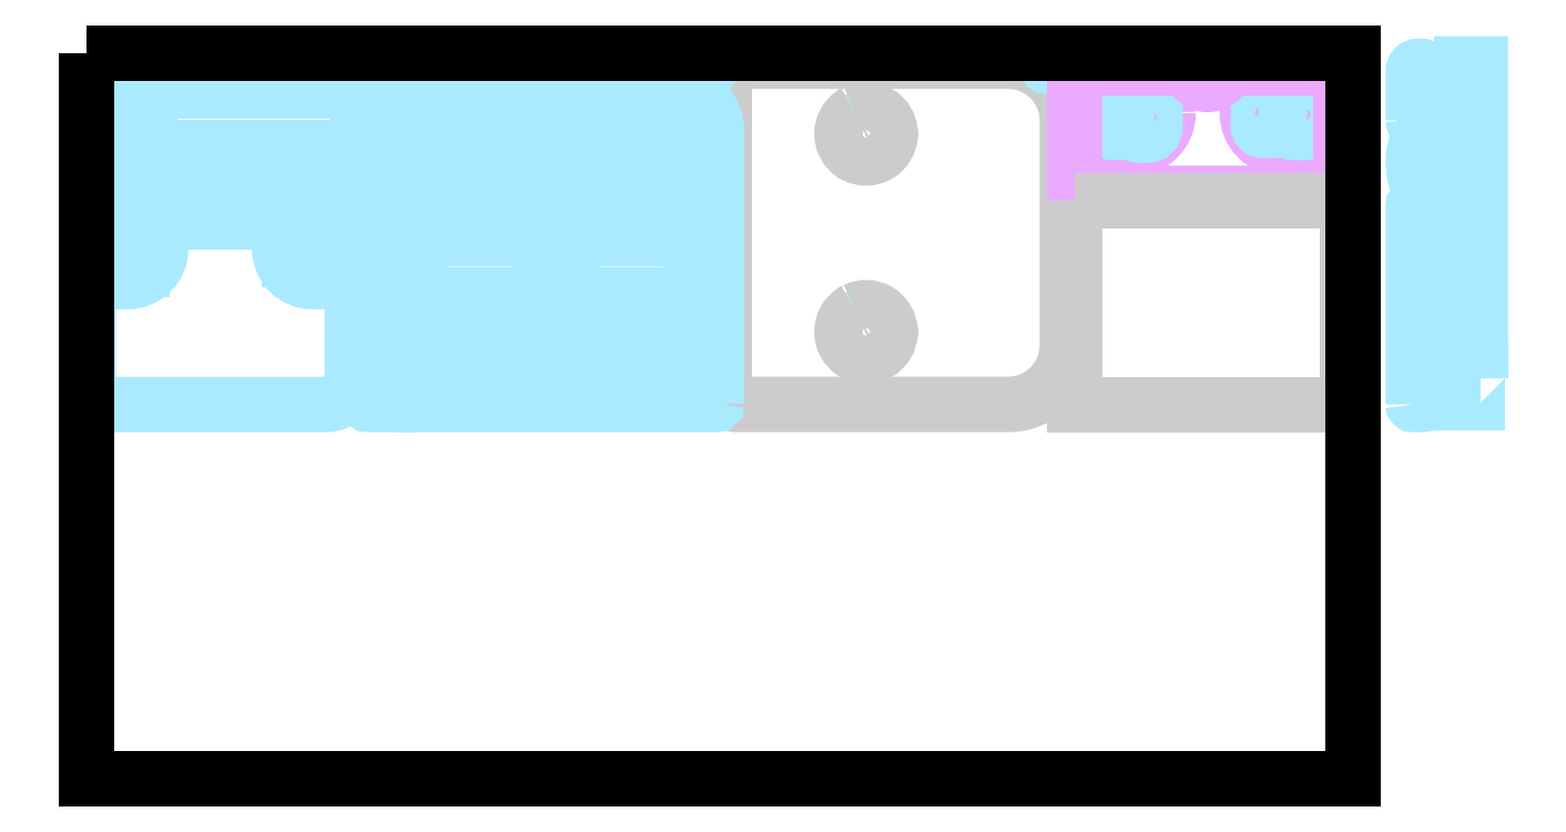
<metadata>
{"format":"dxf","ext":"dxf","renderer":"ezdxf+matplotlib","layout":"modelspace","background":"white","min_lineweight":24,"dpi":150}
</metadata>
<code>
0
SECTION
2
ENTITIES
0
CIRCLE
8
SMLOUTSIDE0.5POLY0.5BIT(3)
10
79.22
20
22.11
30
0
40
2.75
0
CIRCLE
8
SMLOUTSIDE0.5POLY0.5BIT(3)
10
90.71
20
22.11
30
0
40
2.75
0
LWPOLYLINE
8
SKINOUT0.5POLY0.5BIT(260)
90
        8
70
     1
43
0
10
100.5
20
21.54
42
0.4142
10
100.9
20
21.17
10
101.1
20
21.17
42
0.4142
10
101.5
20
21.54
10
101.5
20
25.25
42
0.4142
10
101.1
20
25.61
10
100.9
20
25.61
42
0.4142
10
100.5
20
25.25
0
LWPOLYLINE
8
SKINOUT0.5POLY0.5BIT(260)
90
        8
70
     1
43
0
10
101.3
20
20.61
42
0.4224
10
101.1
20
20.56
42
0.3046
10
101.6
20
15.43
42
0.4224
10
101.7
20
15.41
10
101.9
20
15.57
42
0.4056
10
101.9
20
15.75
42
-0.3037
10
101.5
20
20.32
42
0.4056
10
101.5
20
20.48
0
LWPOLYLINE
8
SKINOUT0.5POLY0.5BIT(260)
90
       12
70
     1
43
0
10
100.5
20
0.001
42
0.4142
10
100.5
20
1.96e-08
10
101.2
20
1.96e-08
42
0.4142
10
101.3
20
0.125
10
101.3
20
0.634
42
-0.3728
10
101.6
20
1.005
42
0.866
10
101.6
20
1.995
42
-0.3728
10
101.3
20
2.366
10
101.3
20
14.88
42
0.4142
10
101.2
20
15
10
100.5
20
15
42
0.4142
10
100.5
20
15
0
LWPOLYLINE
8
SKINOUT0.5POLY0.5BIT(260)
90
       12
70
     1
43
0
10
105.6
20
1.951
10
105.6
20
2.951
10
105.4
20
2.951
10
105.4
20
4.763
10
102.7
20
4.763
10
102.7
20
2.951
10
102.5
20
2.951
10
102.5
20
1.951
10
102.7
20
1.951
10
102.7
20
0.1383
10
105.4
20
0.1383
10
105.4
20
1.951
0
LWPOLYLINE
8
SKINOUT0.5POLY0.5BIT(260)
90
       12
70
     1
43
0
10
102.1
20
25.79
10
102.1
20
16.8
42
0.4142
10
102.4
20
16.55
10
102.4
20
16.55
42
-0.4142
10
102.6
20
16.3
10
102.6
20
14.8
42
-0.4142
10
102.4
20
14.55
10
102.4
20
14.55
42
0.4142
10
102.1
20
14.3
10
102.1
20
5.313
10
105.6
20
5.313
10
105.6
20
25.79
0
LWPOLYLINE
8
SKINOUT0.5POLY0.5BIT(260)
90
        8
70
     1
43
0
10
58.43
20
4.532
10
58.61
20
4.709
42
0.382
10
58.62
20
4.876
42
-0.3504
10
58.62
20
6.124
42
0.382
10
58.61
20
6.291
10
58.43
20
6.468
42
0.4411
10
58.24
20
6.46
42
0.3618
10
58.24
20
4.54
42
0.4411
0
LWPOLYLINE
8
SKINOUT0.5POLY0.5BIT(260)
90
        8
70
     1
43
0
10
58.43
20
19.53
10
58.61
20
19.71
42
0.382
10
58.62
20
19.88
42
-0.3504
10
58.62
20
21.12
42
0.382
10
58.61
20
21.29
10
58.43
20
21.47
42
0.4411
10
58.24
20
21.46
42
0.3618
10
58.24
20
19.54
42
0.4411
0
LWPOLYLINE
8
SKINOUT0.5POLY0.5BIT(260)
90
        8
70
     1
43
0
10
59.2
20
4.806
42
0.4142
10
59.38
20
4.5
10
59.62
20
4.435
42
0.4142
10
59.93
20
4.612
10
60.05
20
5.095
42
0.4142
10
59.88
20
5.401
10
59.64
20
5.465
42
0.4142
10
59.33
20
5.289
0
LWPOLYLINE
8
SKINOUT0.5POLY0.5BIT(260)
90
        8
70
     1
43
0
10
59.88
20
20.4
10
59.64
20
20.47
42
0.4142
10
59.33
20
20.29
10
59.2
20
19.81
42
0.4142
10
59.38
20
19.5
10
59.62
20
19.44
42
0.4142
10
59.93
20
19.61
10
60.05
20
20.09
42
0.4142
0
LWPOLYLINE
8
OUTSIDE0.5POLY0.5BIT(3)
90
       12
70
     1
43
0
10
58.26
20
7.13
42
0.08888
10
58.18
20
7.068
42
-0.1497
10
58.17
20
7.067
42
0.08888
10
58.08
20
7.026
42
0.5399
10
58.08
20
3.974
42
0.08888
10
58.17
20
3.933
42
-0.1497
10
58.18
20
3.932
42
0.08888
10
58.26
20
3.87
42
0.5395
10
60.9
20
5.395
42
0.08888
10
60.89
20
5.498
42
-0.1497
10
60.89
20
5.501
42
0.08888
10
60.9
20
5.604
42
0.5397
0
LWPOLYLINE
8
OUTSIDE0.5POLY0.5BIT(3)
90
       12
70
     1
43
0
10
58.26
20
22.13
42
0.08888
10
58.18
20
22.07
42
-0.1497
10
58.17
20
22.07
42
0.08888
10
58.08
20
22.03
42
0.5399
10
58.08
20
18.97
42
0.08888
10
58.17
20
18.93
42
-0.1497
10
58.18
20
18.93
42
0.08888
10
58.26
20
18.87
42
0.5395
10
60.9
20
20.39
42
0.08888
10
60.89
20
20.5
42
-0.1497
10
60.89
20
20.5
42
0.08888
10
60.9
20
20.6
42
0.5397
0
LWPOLYLINE
8
OUTSIDE0.5POLY0.5BIT(3)
90
        8
70
     1
43
0
10
48.33
20
1
42
0.4142
10
49.33
20
1.963e-08
10
69.83
20
1.96e-08
42
0.4142
10
74.33
20
4.5
10
74.33
20
21.5
42
0.4142
10
69.83
20
26
10
49.33
20
26
42
0.4142
10
48.33
20
25
0
LWPOLYLINE
8
SKINOUT0.5POLY0.5BIT(260)
90
        6
70
     1
43
0
10
77.85
20
23.61
42
0.4142
10
77.35
20
23.11
10
77.35
20
21.11
42
0.4142
10
77.85
20
20.61
10
78.85
20
20.61
10
78.85
20
23.61
0
LWPOLYLINE
8
SKINOUT0.5POLY0.5BIT(260)
90
       14
70
     1
43
0
10
80.35
20
23.1
10
79.77
20
23.1
42
0.4142
10
79.4
20
22.72
10
79.4
20
22.18
42
0.4142
10
79.52
20
22.06
10
80.27
20
22.06
42
-1
10
80.27
20
21.43
10
79.52
20
21.43
42
0.4142
10
79.4
20
21.31
10
79.4
20
20.77
42
0.4142
10
79.77
20
20.4
10
80.35
20
20.4
42
0.4142
10
80.98
20
21.02
10
80.98
20
22.47
42
0.4142
0
LWPOLYLINE
8
SKINOUT0.5POLY0.5BIT(260)
90
       11
70
     1
43
0
10
72.82
20
26.6
42
0.4142
10
72.7
20
26.48
10
72.7
20
25.73
42
0.4142
10
72.82
20
25.6
10
73.07
20
25.6
42
0.4142
10
73.2
20
25.73
10
73.2
20
26.1
10
82.76
20
26.1
42
0.4142
10
82.76
20
26.1
10
82.76
20
26.6
42
0.4142
10
82.76
20
26.6
0
LWPOLYLINE
8
SKINOUT0.5POLY0.5BIT(260)
90
       14
70
     1
43
0
10
89.75
20
23.46
10
89.17
20
23.46
42
0.4142
10
88.79
20
23.09
10
88.79
20
22.55
42
0.4142
10
88.92
20
22.43
10
89.67
20
22.43
42
-1
10
89.67
20
21.8
10
88.92
20
21.8
42
0.4142
10
88.79
20
21.68
10
88.79
20
21.14
42
0.4142
10
89.17
20
20.76
10
89.75
20
20.76
42
0.4142
10
90.37
20
21.39
10
90.37
20
22.84
42
0.4142
0
LWPOLYLINE
8
SKINOUT0.5POLY0.5BIT(260)
90
       14
70
     1
43
0
10
90.92
20
21.22
42
0.4142
10
91.55
20
20.6
10
92.13
20
20.6
42
0.4142
10
92.5
20
20.97
10
92.5
20
21.51
42
0.4142
10
92.38
20
21.63
10
91.63
20
21.63
42
-1
10
91.63
20
22.26
10
92.38
20
22.26
42
0.4142
10
92.5
20
22.38
10
92.5
20
22.92
42
0.4142
10
92.13
20
23.3
10
91.55
20
23.3
42
0.4142
10
90.92
20
22.67
0
LWPOLYLINE
8
SKINOUT0.5POLY0.5BIT(260)
90
       11
70
     1
43
0
10
84.25
20
26.54
42
0.4142
10
84.12
20
26.41
10
84.12
20
25.66
42
0.4142
10
84.25
20
25.54
10
84.5
20
25.54
42
0.4142
10
84.62
20
25.66
10
84.62
20
26.04
10
94.19
20
26.04
42
0.4142
10
94.19
20
26.04
10
94.19
20
26.54
42
0.4142
10
94.19
20
26.54
0
LWPOLYLINE
8
SMLOUTSIDE0.5POLY0.5BIT(3)
90
        8
70
     1
43
0
10
95.05
20
25.49
10
86.64
20
25.49
42
0.3317
10
86.16
20
25.13
42
-0.7454
10
83.76
20
25.13
42
0.3317
10
83.28
20
25.49
10
74.88
20
25.49
10
74.88
20
15.99
10
95.05
20
15.99
0
LWPOLYLINE
8
OUTSIDE0.5POLY0.5BIT(3)
90
        4
70
     1
43
0
10
74.88
20
15.44
10
74.88
20
3.975e-09
10
95.58
20
3.975e-09
10
95.58
20
15.44
0
LWPOLYLINE
8
SKINOUT0.5POLY0.5BIT(260)
90
        4
70
     1
43
0
10
3.937e-09
20
25.9
10
3.937e-09
20
10.21
10
4.25
20
10.21
10
4.25
20
25.9
0
LWPOLYLINE
8
SKINOUT0.5POLY0.5BIT(260)
90
       24
70
     0
43
0
10
15.9
20
25.99
10
16.09
20
25.99
42
0.2277
10
16.28
20
26.08
42
-0.2277
10
16.48
20
26.18
10
17.18
20
26.18
42
-0.2277
10
17.37
20
26.08
42
0.2277
10
17.57
20
25.99
10
19.3
20
25.99
42
0.4142
10
19.42
20
26.11
10
19.42
20
26.35
42
0.4142
10
19.17
20
26.6
10
13.17
20
26.6
10
11.17
20
26.1
10
5.425
20
26.1
42
0.4142
10
4.8
20
25.48
10
4.8
20
25.35
42
0.4142
10
5.425
20
24.73
10
16.8
20
24.72
42
1
10
16.8
20
25.47
10
14.42
20
25.47
42
-0.4142
10
14.17
20
25.72
10
14.17
20
25.74
42
-0.4142
10
14.42
20
25.99
10
15.69
20
25.99
0
LWPOLYLINE
8
SKINOUT0.5POLY0.5BIT(260)
90
       11
70
     1
43
0
10
6.458
20
18.95
42
0.2734
10
4.925
20
18.04
42
0.3273
10
5.078
20
16.87
42
0.04139
10
5.271
20
16.7
10
5.902
20
16.7
42
0.3564
10
5.963
20
16.75
42
-0.3564
10
6.208
20
16.95
10
18.83
20
16.95
42
0.4142
10
19.83
20
17.95
10
19.83
20
18.7
42
0.4142
10
19.58
20
18.95
0
LWPOLYLINE
8
SKINOUT0.5POLY0.5BIT(260)
90
       12
70
     1
43
0
10
17.21
20
10.69
10
18.21
20
10.69
10
18.21
20
10.94
10
20.03
20
10.94
10
20.03
20
13.56
10
18.21
20
13.56
10
18.21
20
13.81
10
17.21
20
13.81
10
17.21
20
13.56
10
15.4
20
13.56
10
15.4
20
10.94
10
17.21
20
10.94
0
LWPOLYLINE
8
SKINOUT0.5POLY0.5BIT(260)
90
       16
70
     1
43
0
10
20.15
20
2
10
20.15
20
7.313
42
0.4142
10
18.15
20
9.313
10
17.14
20
9.313
42
-0.4142
10
14.64
20
11.81
10
14.64
20
12.06
42
0.4142
10
12.89
20
13.81
10
7.391
20
13.81
42
0.4142
10
5.641
20
12.06
10
5.641
20
11.81
42
-0.4142
10
3.141
20
9.313
10
2.131
20
9.313
42
0.4142
10
0.1314
20
7.313
10
0.1314
20
2
42
0.4142
10
2.131
20
3.937e-09
10
18.15
20
3.937e-09
42
0.4142
0
LWPOLYLINE
8
SKINOUT0.5POLY0.5BIT(260)
90
       11
70
     1
43
0
10
6.886
20
16.36
42
0.2734
10
5.353
20
15.46
42
0.3273
10
5.505
20
14.28
42
0.04139
10
5.699
20
14.11
10
6.33
20
14.11
42
0.3564
10
6.391
20
14.16
42
-0.3564
10
6.636
20
14.36
10
19.26
20
14.36
42
0.4142
10
20.26
20
15.36
10
20.26
20
16.11
42
0.4142
10
20.01
20
16.36
0
LWPOLYLINE
8
SKINOUT0.5POLY0.5BIT(260)
90
        4
70
     1
43
0
10
20.49
20
23.75
10
4.8
20
23.75
10
4.8
20
19.5
10
20.49
20
19.5
0
LWPOLYLINE
8
SKINOUT0.5POLY0.5BIT(260)
90
        9
70
     1
43
0
10
21.04
20
20.3
10
22.29
20
20.3
42
0.4142
10
22.54
20
20.55
10
22.54
20
22.93
42
0.4142
10
22.29
20
23.18
42
-0.4142
10
22.04
20
23.43
10
22.04
20
23.67
42
0.4142
10
22.04
20
23.68
10
21.04
20
23.68
0
LWPOLYLINE
8
SKINOUT0.5POLY0.5BIT(260)
90
       20
70
     1
43
0
10
21.33
20
19.75
42
0.4142
10
21.33
20
19.75
10
21.33
20
19.12
42
-0.2679
10
21.2
20
18.91
42
0.2679
10
21.08
20
18.69
10
21.08
20
12.19
42
-0.1517
10
20.9
20
11.62
10
20.75
20
11.4
42
0.1517
10
20.58
20
10.84
10
20.58
20
8.912
42
0.1517
10
20.75
20
8.346
10
20.9
20
8.131
42
-0.1517
10
21.08
20
7.564
10
21.08
20
1.058
42
0.2679
10
21.2
20
0.8415
42
-0.2679
10
21.33
20
0.625
10
21.33
20
0.001
42
0.4142
10
21.33
20
-1.172e-08
10
22.95
20
-1.172e-08
10
22.95
20
19.75
0
LWPOLYLINE
8
SKINOUT0.5POLY0.5BIT(260)
90
       26
70
     1
43
0
10
20.3
20
26.18
42
1
10
20.3
20
25.43
10
22.68
20
25.43
42
-0.4142
10
22.93
20
25.18
10
22.93
20
25.16
42
-0.4142
10
22.68
20
24.91
10
21.41
20
24.91
42
0.2679
10
21.35
20
24.88
42
-0.5774
10
21.25
20
24.88
42
0.2679
10
21.19
20
24.91
10
21.01
20
24.91
42
0.2277
10
20.82
20
24.82
42
-0.2277
10
20.62
20
24.72
10
19.92
20
24.72
42
-0.2277
10
19.72
20
24.82
42
0.2277
10
19.53
20
24.91
10
17.8
20
24.91
42
0.4142
10
17.68
20
24.79
10
17.68
20
24.55
42
0.4142
10
17.93
20
24.3
10
23.93
20
24.3
10
25.93
20
24.8
10
31.67
20
24.8
42
0.4142
10
32.3
20
25.43
10
32.3
20
25.55
42
0.4142
10
31.67
20
26.18
0
LWPOLYLINE
8
SKINOUT0.5POLY0.5BIT(260)
90
       14
70
     1
43
0
10
30.17
20
20.95
42
0.4142
10
29.55
20
20.33
10
29.55
20
19.74
42
0.4142
10
29.92
20
19.37
10
30.46
20
19.37
42
0.4142
10
30.59
20
19.49
10
30.59
20
20.25
42
-1
10
31.21
20
20.25
10
31.21
20
19.49
42
0.4142
10
31.34
20
19.37
10
31.87
20
19.37
42
0.4142
10
32.25
20
19.74
10
32.25
20
20.33
42
0.4142
10
31.62
20
20.95
0
LWPOLYLINE
8
SKINOUT0.5POLY0.5BIT(260)
90
        6
70
     1
43
0
10
32.06
20
16.1
42
0.4142
10
31.56
20
15.6
10
31.56
20
13.6
42
0.4142
10
32.06
20
13.1
10
33.06
20
13.1
10
33.06
20
16.1
0
LWPOLYLINE
8
SKINOUT0.5POLY0.5BIT(260)
90
       10
70
     1
43
0
10
33.67
20
14.85
10
33.67
20
13.57
42
-0.2575
10
33.64
20
13.52
42
0.5517
10
33.64
20
13.43
42
-0.2575
10
33.67
20
13.38
10
33.67
20
13.23
42
0.4142
10
33.79
20
13.1
10
34.04
20
13.1
42
0.4142
10
34.17
20
13.23
10
34.17
20
14.85
42
1
0
LWPOLYLINE
8
SKINOUT0.5POLY0.5BIT(260)
90
        8
70
     1
43
0
10
34.87
20
11.03
42
0.4142
10
35.24
20
10.67
10
35.45
20
10.67
42
0.4142
10
35.81
20
11.03
10
35.81
20
14.74
42
0.4142
10
35.45
20
15.11
10
35.24
20
15.11
42
0.4142
10
34.87
20
14.74
0
LWPOLYLINE
8
SKINOUT0.5POLY0.5BIT(260)
90
       10
70
     1
43
0
10
34.26
20
18.66
42
1
10
34.26
20
18.16
10
35.54
20
18.16
42
-0.2575
10
35.59
20
18.13
42
0.5517
10
35.69
20
18.13
42
-0.2575
10
35.74
20
18.16
10
35.89
20
18.16
42
0.4142
10
36.01
20
18.29
10
36.01
20
18.54
42
0.4142
10
35.89
20
18.66
0
LWPOLYLINE
8
SKINOUT0.5POLY0.5BIT(260)
90
        9
70
     1
43
0
10
36.17
20
20.46
42
0.4142
10
35.92
20
20.71
10
33.55
20
20.71
42
0.4142
10
33.3
20
20.46
42
-0.4142
10
33.05
20
20.21
10
32.8
20
20.21
42
0.4142
10
32.8
20
20.21
10
32.8
20
19.21
10
36.17
20
19.21
0
LWPOLYLINE
8
SKINOUT0.5POLY0.5BIT(260)
90
        8
70
     1
43
0
10
36.36
20
13.35
42
0.4142
10
36.61
20
13.1
10
38.11
20
13.1
42
0.4142
10
38.36
20
13.35
10
38.36
20
15.35
42
0.4142
10
38.11
20
15.6
10
36.61
20
15.6
42
0.4142
10
36.36
20
15.35
0
LWPOLYLINE
8
SKINOUT0.5POLY0.5BIT(260)
90
       22
70
     1
43
0
10
39.76
20
19.88
10
39.73
20
20.26
42
0.4142
10
39.46
20
20.48
10
38.38
20
20.39
42
-0.127
10
38.26
20
20.41
42
0.127
10
38.13
20
20.43
10
37.49
20
20.37
42
-0.2178
10
37.31
20
20.45
42
0.4472
10
37.1
20
20.43
42
-0.2178
10
36.94
20
20.32
10
36.82
20
20.32
42
0.4142
10
36.73
20
20.2
10
36.79
20
19.42
42
0.4142
10
36.91
20
19.32
10
37.02
20
19.33
42
-0.2178
10
37.2
20
19.25
42
0.4472
10
37.41
20
19.27
42
-0.2178
10
37.58
20
19.38
10
38.22
20
19.43
42
0.127
10
38.34
20
19.48
42
-0.127
10
38.46
20
19.52
10
39.54
20
19.61
42
0.4142
0
LWPOLYLINE
8
SKINOUT0.5POLY0.5BIT(260)
90
        8
70
     1
43
0
10
31.88
20
21.56
42
1.901
10
31.54
20
18.6
42
-0.3594
10
33.26
20
18.24
42
0.4779
10
36.86
20
18.24
42
-0.3594
10
38.58
20
18.6
42
1.901
10
38.25
20
21.56
42
-0.3594
10
36.49
20
21.52
42
0.3448
10
33.63
20
21.52
42
-0.3594
0
LWPOLYLINE
8
SKINOUT0.5POLY0.5BIT(260)
90
       44
70
     1
43
0
10
27.05
20
22.51
42
0.4142
10
25.05
20
20.51
10
25.05
20
20.3
42
0.4119
10
25.17
20
20.18
10
26.86
20
20.17
42
-1
10
26.85
20
19.54
10
25.18
20
19.55
42
0.4165
10
25.05
20
19.43
10
25.05
20
16.28
42
0.4165
10
25.18
20
16.15
10
26.85
20
16.17
42
-1
10
26.86
20
15.54
10
25.17
20
15.53
42
0.4119
10
25.05
20
15.4
10
25.05
20
15.2
42
0.4142
10
27.05
20
13.2
10
29.31
20
13.2
42
0.4142
10
30.31
20
14.2
10
30.31
20
14.51
42
-0.4142
10
32.56
20
16.76
10
32.76
20
16.76
42
-0.1332
10
33.26
20
16.62
42
0.2712
10
36.86
20
16.62
42
-0.1332
10
37.36
20
16.76
10
37.56
20
16.76
42
-0.4142
10
39.81
20
14.51
10
39.81
20
14.2
42
0.4142
10
40.81
20
13.2
10
43.07
20
13.2
42
0.4142
10
45.07
20
15.2
10
45.07
20
15.4
42
0.4119
10
44.95
20
15.53
10
43.26
20
15.54
42
-1
10
43.27
20
16.17
10
44.94
20
16.15
42
0.4165
10
45.07
20
16.28
10
45.07
20
19.43
42
0.4165
10
44.94
20
19.55
10
43.27
20
19.54
42
-1
10
43.26
20
20.17
10
44.95
20
20.18
42
0.4119
10
45.07
20
20.3
10
45.07
20
20.51
42
0.4142
10
43.07
20
22.51
0
LWPOLYLINE
8
SKINOUT0.5POLY0.5BIT(260)
90
        6
70
     1
43
0
10
42.75
20
25.3
10
35.38
20
25.3
42
0.4142
10
35.25
20
25.18
10
35.25
20
24.93
42
0.4142
10
35.38
20
24.8
10
42.75
20
24.8
0
LWPOLYLINE
8
SKINOUT0.5POLY0.5BIT(260)
90
       10
70
     1
43
0
10
45.78
20
12.55
10
37.29
20
12.55
42
0.4142
10
36.79
20
12.05
10
36.79
20
11.18
42
-1
10
34.29
20
11.18
10
34.29
20
12.05
42
0.4142
10
33.79
20
12.55
10
25.3
20
12.55
10
25.3
20
8.3
10
45.78
20
8.3
0
LWPOLYLINE
8
SKINOUT0.5POLY0.5BIT(260)
90
        8
70
     1
43
0
10
25.05
20
4.55
42
0.4142
10
25.05
20
4.549
10
25.05
20
1.551
42
0.4142
10
25.05
20
1.55
10
45.8
20
1.55
42
0.4142
10
45.8
20
1.551
10
45.8
20
4.549
42
0.4142
10
45.8
20
4.55
0
LWPOLYLINE
8
SKINOUT0.5POLY0.5BIT(260)
90
        6
70
     1
43
0
10
46
20
20.6
10
45.75
20
20.6
42
0.4142
10
45.62
20
20.47
10
45.62
20
13.1
10
46.12
20
13.1
10
46.12
20
20.47
42
0.4142
0
LWPOLYLINE
8
SKINOUT0.5POLY0.5BIT(260)
90
        8
70
     1
43
0
10
42.88
20
7.5
42
0.4142
10
42.75
20
7.375
10
42.75
20
6.875
42
0.4142
10
42.88
20
6.75
10
44.5
20
6.75
42
0.4142
10
44.63
20
6.875
10
44.63
20
7.375
42
0.4142
10
44.5
20
7.5
0
LWPOLYLINE
8
SKINOUT0.5POLY0.5BIT(260)
90
        8
70
     1
43
0
10
26.75
20
7.5
42
0.4142
10
26.63
20
7.375
10
26.63
20
6.875
42
0.4142
10
26.75
20
6.75
10
28.38
20
6.75
42
0.4142
10
28.5
20
6.875
10
28.5
20
7.375
42
0.4142
10
28.38
20
7.5
0
LWPOLYLINE
8
SKINOUT0.5POLY0.5BIT(260)
90
       28
70
     1
43
0
10
42
20
7
10
42
20
7.5
42
-0.4142
10
42.25
20
7.75
10
44.63
20
7.75
42
-0.4142
10
44.88
20
7.5
42
0.4142
10
45.13
20
7.25
10
46.25
20
7.25
42
0.4142
10
46.5
20
7.5
10
46.5
20
9.567
42
-0.2679
10
46.63
20
9.783
42
0.2679
10
46.75
20
10
10
46.75
20
20.63
42
0.4142
10
44.13
20
23.25
10
27.13
20
23.25
42
0.4142
10
24.5
20
20.63
10
24.5
20
10
42
0.2679
10
24.63
20
9.783
42
-0.2679
10
24.75
20
9.567
10
24.75
20
7.5
42
0.4142
10
25
20
7.25
10
26.13
20
7.25
42
0.4142
10
26.38
20
7.5
42
-0.4142
10
26.63
20
7.75
10
29
20
7.75
42
-0.4142
10
29.25
20
7.5
10
29.25
20
7
42
0.4142
10
29.5
20
6.75
10
41.75
20
6.75
42
0.4142
0
LWPOLYLINE
8
SKINOUT0.5POLY0.5BIT(260)
90
        8
70
     1
43
0
10
24.75
20
5.75
42
0.4142
10
24.5
20
5.5
10
24.5
20
1.25
42
0.4142
10
24.75
20
1
10
46.5
20
1
42
0.4142
10
46.75
20
1.25
10
46.75
20
5.5
42
0.4142
10
46.5
20
5.75
0
LWPOLYLINE
8
SKINOUT0.5POLY0.5BIT(260)
90
        8
70
     1
43
0
10
47.75
20
0.0625
10
47.75
20
20.63
42
0.4142
10
44.13
20
24.25
10
27.13
20
24.25
42
0.4142
10
23.5
20
20.63
10
23.5
20
0.0625
42
0.4142
10
23.56
20
3.937e-09
10
47.69
20
3.937e-09
42
0.4142
0
LWPOLYLINE
8
SKINOUT0.5POLY0.5BIT(260)
90
       12
70
     1
43
0
10
32.78
20
26.6
42
0.4142
10
32.78
20
26.6
10
32.78
20
25.98
42
0.4142
10
32.9
20
25.85
10
33.41
20
25.85
42
-0.3728
10
33.78
20
25.53
42
0.866
10
34.77
20
25.53
42
-0.3728
10
35.14
20
25.85
10
47.65
20
25.85
42
0.4142
10
47.78
20
25.98
10
47.78
20
26.6
42
0.4142
10
47.78
20
26.6
0
LWPOLYLINE
8
X_INSERT_8-32_188BIT_HOLE_385DP_4040(1065)
90
        4
70
     1
43
0
10
3.937e-09
20
26.63
10
96
20
26.63
10
96
20
-28.37
10
3.937e-09
20
-28.37
0
ENDSEC
0
EOF

</code>
